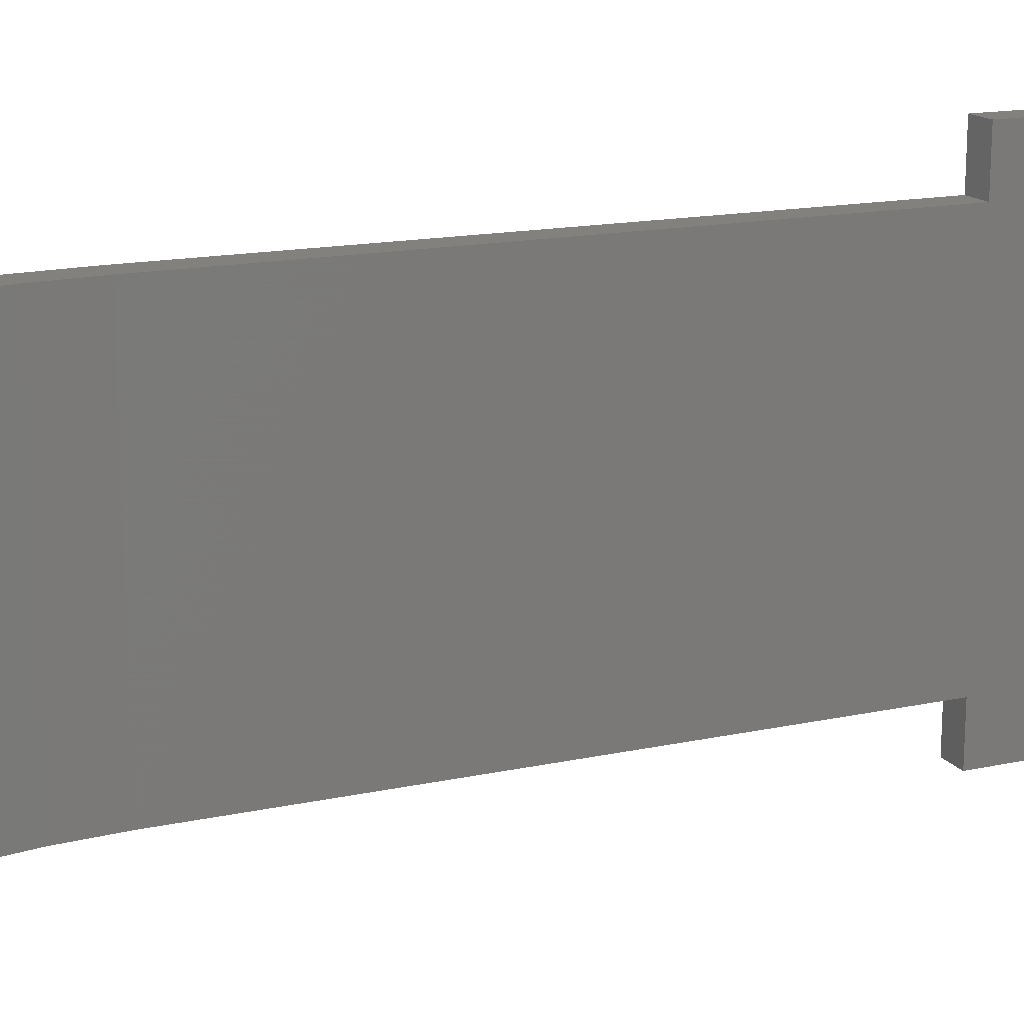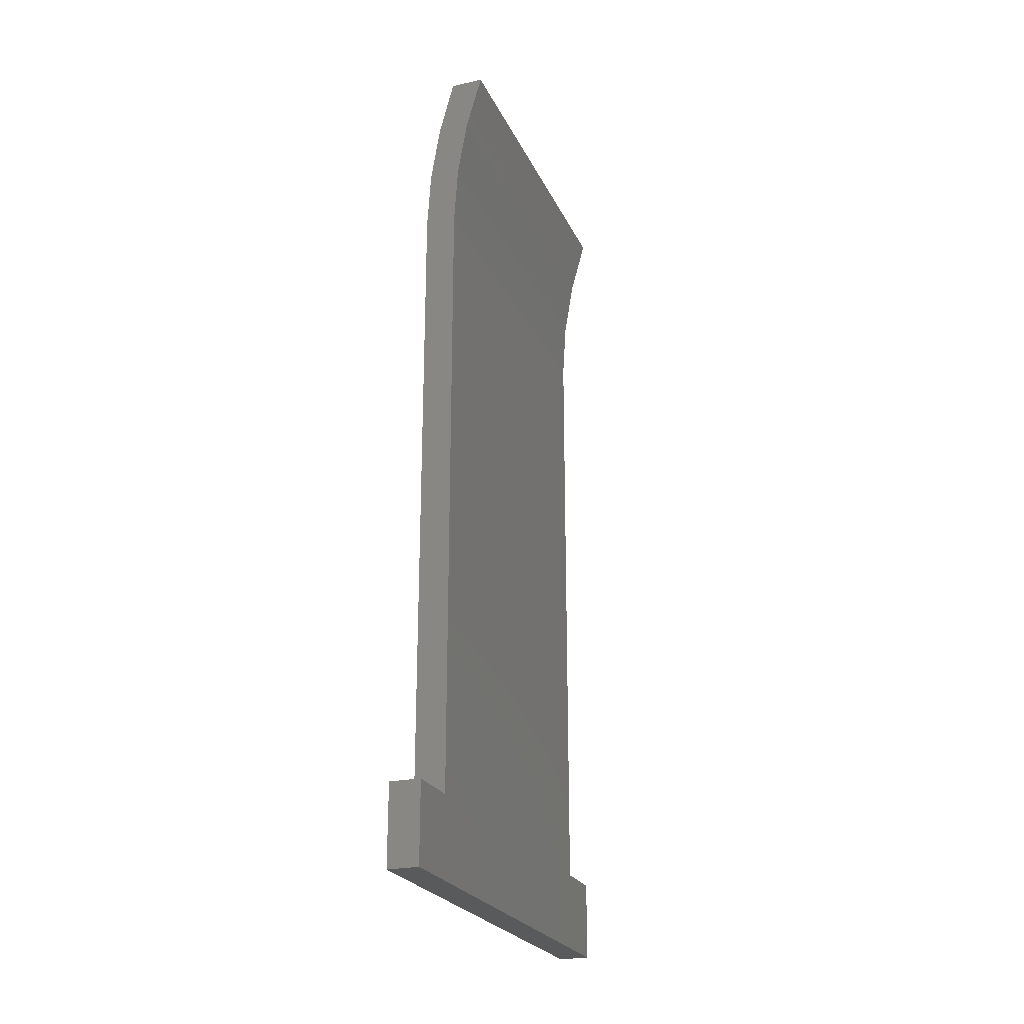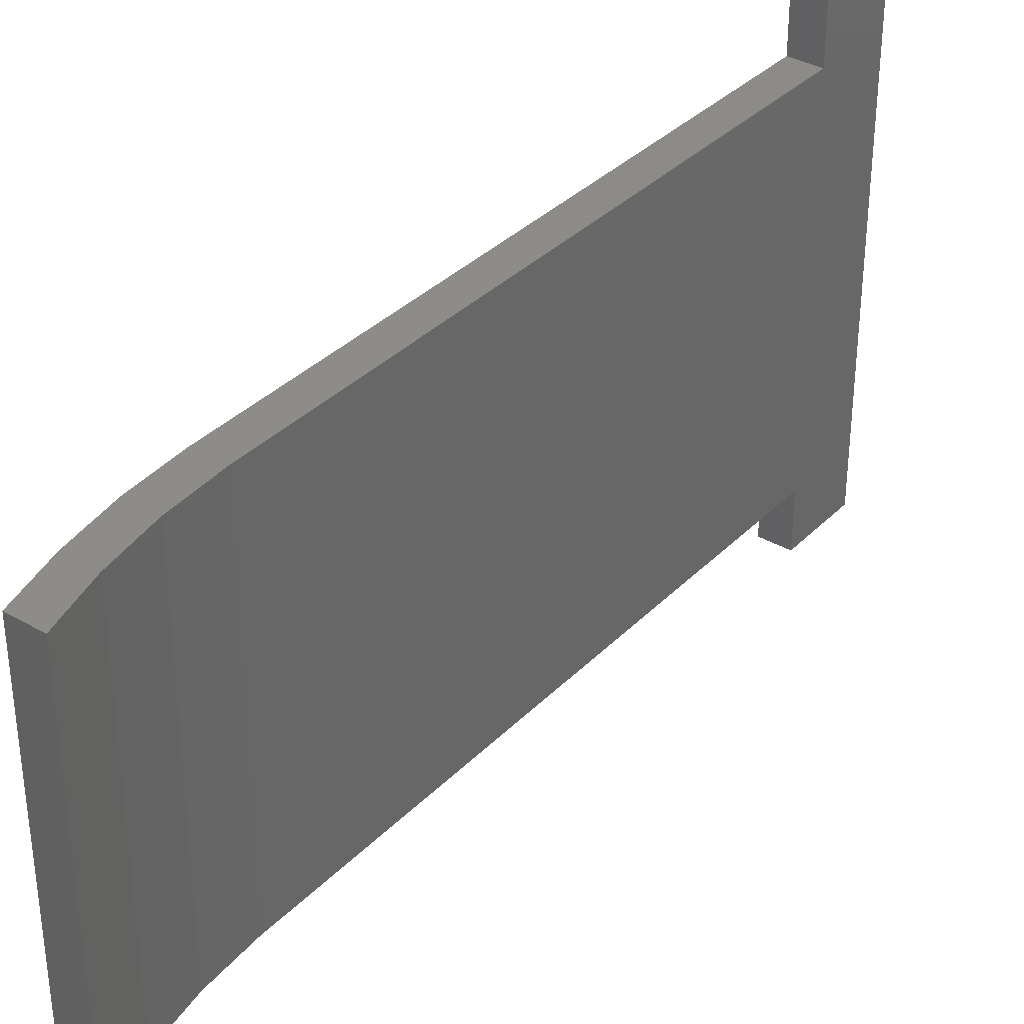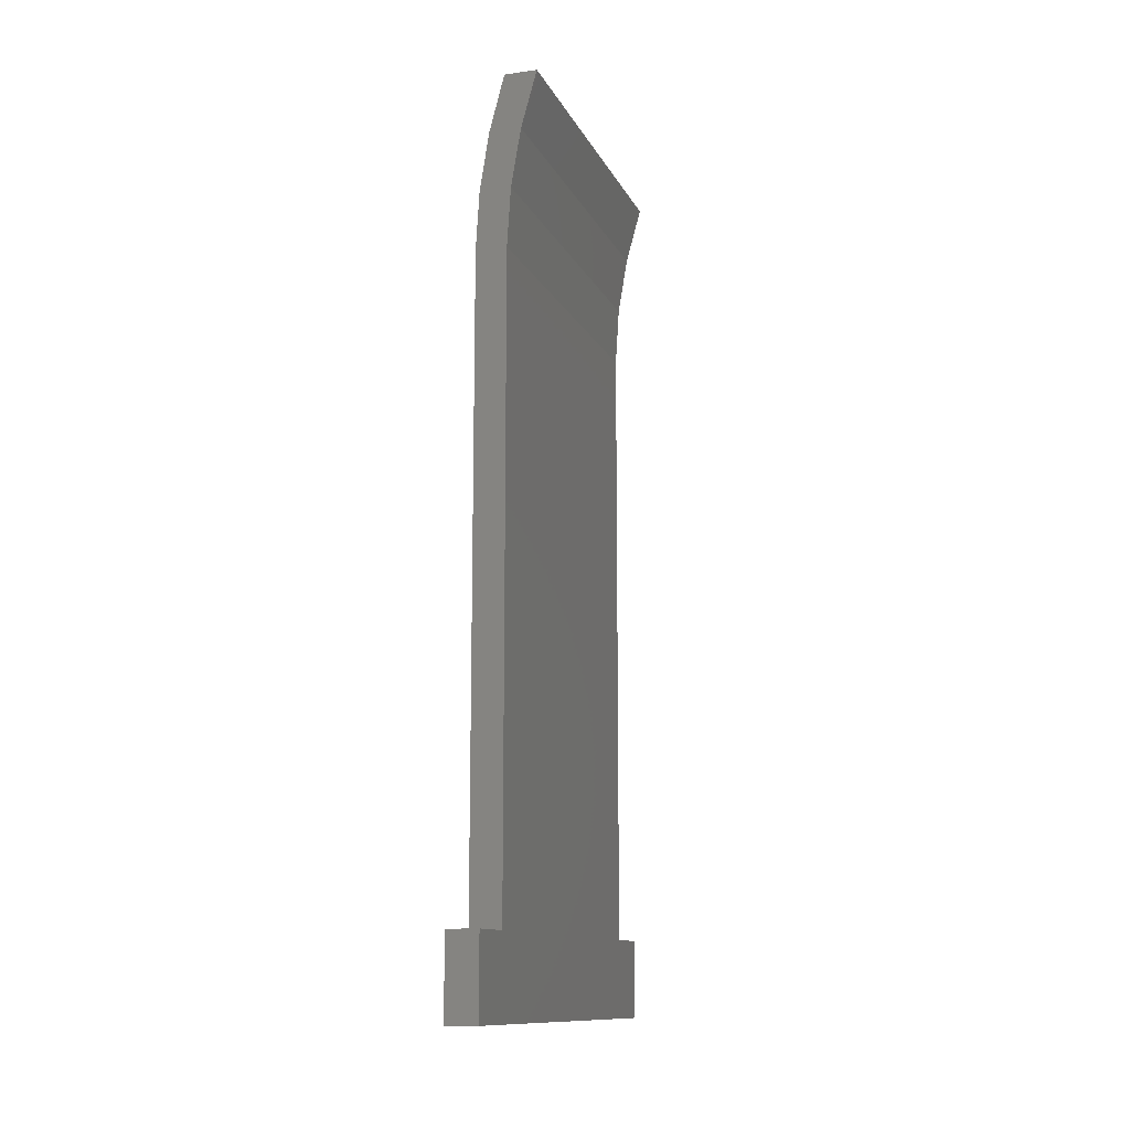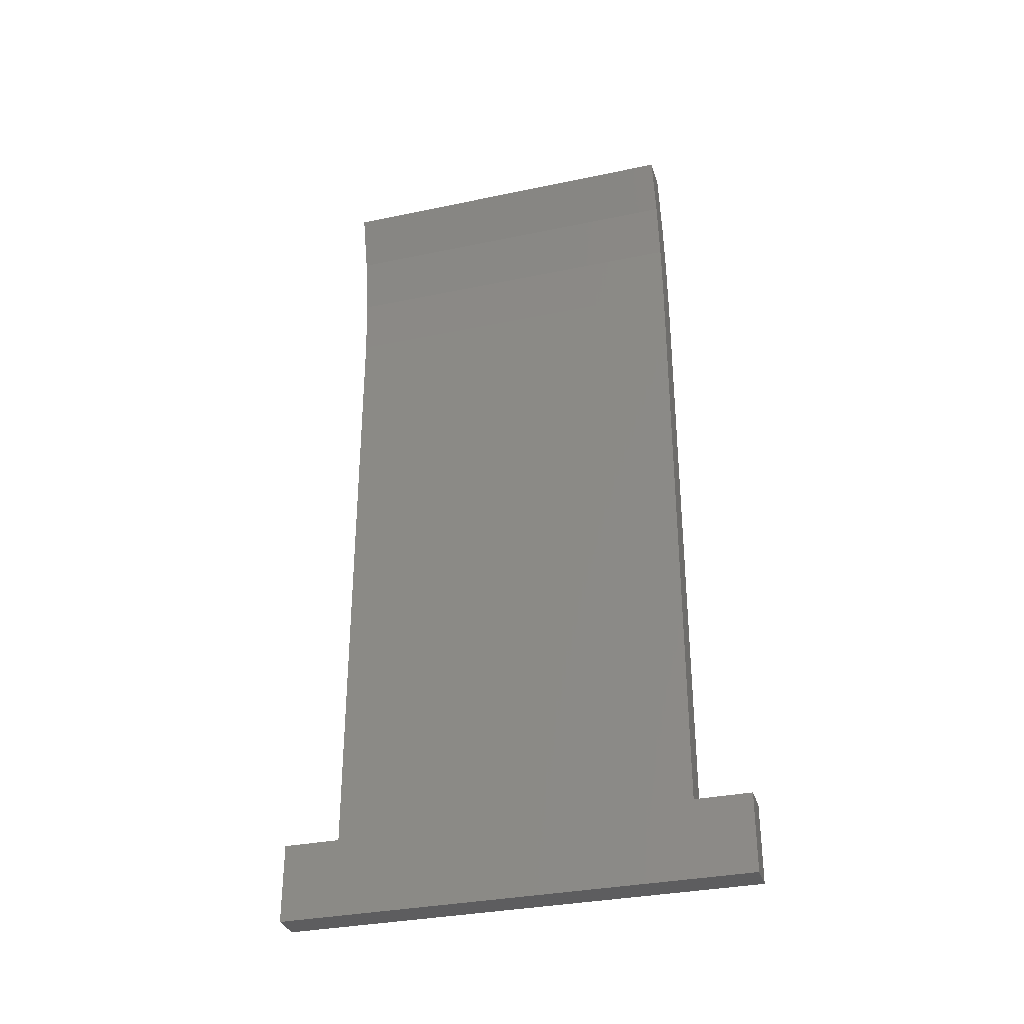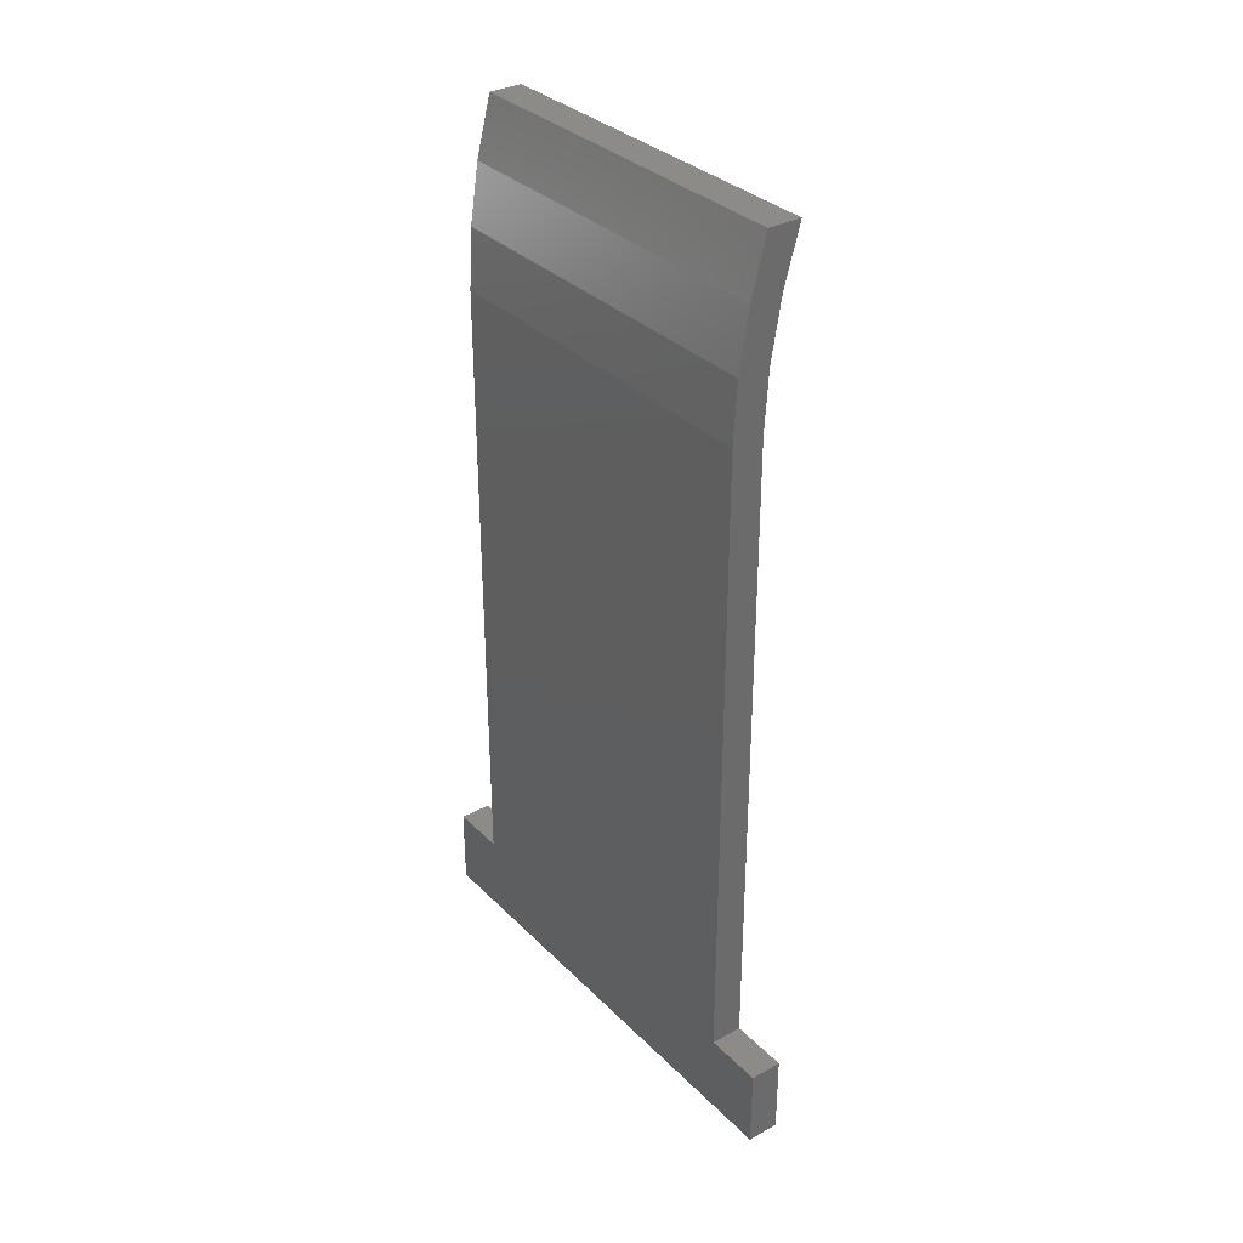
<metadata>
{"format":"stl","ext":"stl","renderer":"f3d","projection":"perspective","resolution":1024,"background":"white","views":[{"elev":16.0,"azim":-113.9,"up":"+Z"},{"elev":-24.0,"azim":-159.8,"up":"+Y"},{"elev":35.2,"azim":-142.6,"up":"+Z"},{"elev":-12.2,"azim":-162.3,"up":"+Y"},{"elev":-32.8,"azim":-73.8,"up":"+Y"},{"elev":33.3,"azim":143.0,"up":"+Y"}]}
</metadata>
<code>
# stl→obj: 28 verts, 52 faces
v 0.7667 -9.207 12.19
v -0.02703 -9.207 12.19
v -0.02703 -11.24 12.19
v 0.7667 -11.24 12.19
v 0.7667 -9.207 10.73
v -0.02703 -9.207 10.73
v -0.3679 9.786 10.73
v 0.06692 11.24 10.73
v -0.7667 11.24 10.73
v 0.4441 9.784 10.73
v -0.1204 8.298 10.73
v 0.6781 8.299 10.73
v -0.02703 6.794 10.73
v 0.7667 6.798 10.73
v 0.06692 11.24 1.461
v -0.7667 11.24 1.461
v -0.02703 6.794 1.461
v 0.7667 -9.207 1.461
v -0.02703 -9.207 1.461
v 0.7667 6.798 1.461
v 0.6781 8.299 1.461
v -0.1204 8.298 1.461
v 0.4441 9.784 1.461
v -0.3679 9.786 1.461
v 0.7667 -9.207 0
v -0.02703 -9.207 0
v 0.7667 -11.24 0
v -0.02703 -11.24 0
f 1 2 3
f 1 3 4
f 1 5 6
f 1 6 2
f 7 8 9
f 10 8 7
f 11 10 7
f 12 10 11
f 13 12 11
f 14 12 13
f 5 13 6
f 5 14 13
f 8 15 16
f 8 16 9
f 17 18 19
f 20 18 17
f 21 17 22
f 21 20 17
f 23 22 24
f 23 21 22
f 15 24 16
f 15 23 24
f 18 25 26
f 18 26 19
f 25 27 28
f 25 28 26
f 27 4 3
f 27 3 28
f 19 26 28
f 6 28 3
f 6 19 28
f 2 6 3
f 13 17 19
f 13 19 6
f 18 27 25
f 4 27 18
f 5 4 18
f 1 4 5
f 20 5 18
f 14 5 20
f 8 23 15
f 10 21 23
f 10 23 8
f 12 20 21
f 12 21 10
f 14 20 12
f 7 24 22
f 7 16 24
f 7 9 16
f 11 7 22
f 13 22 17
f 13 11 22

</code>
